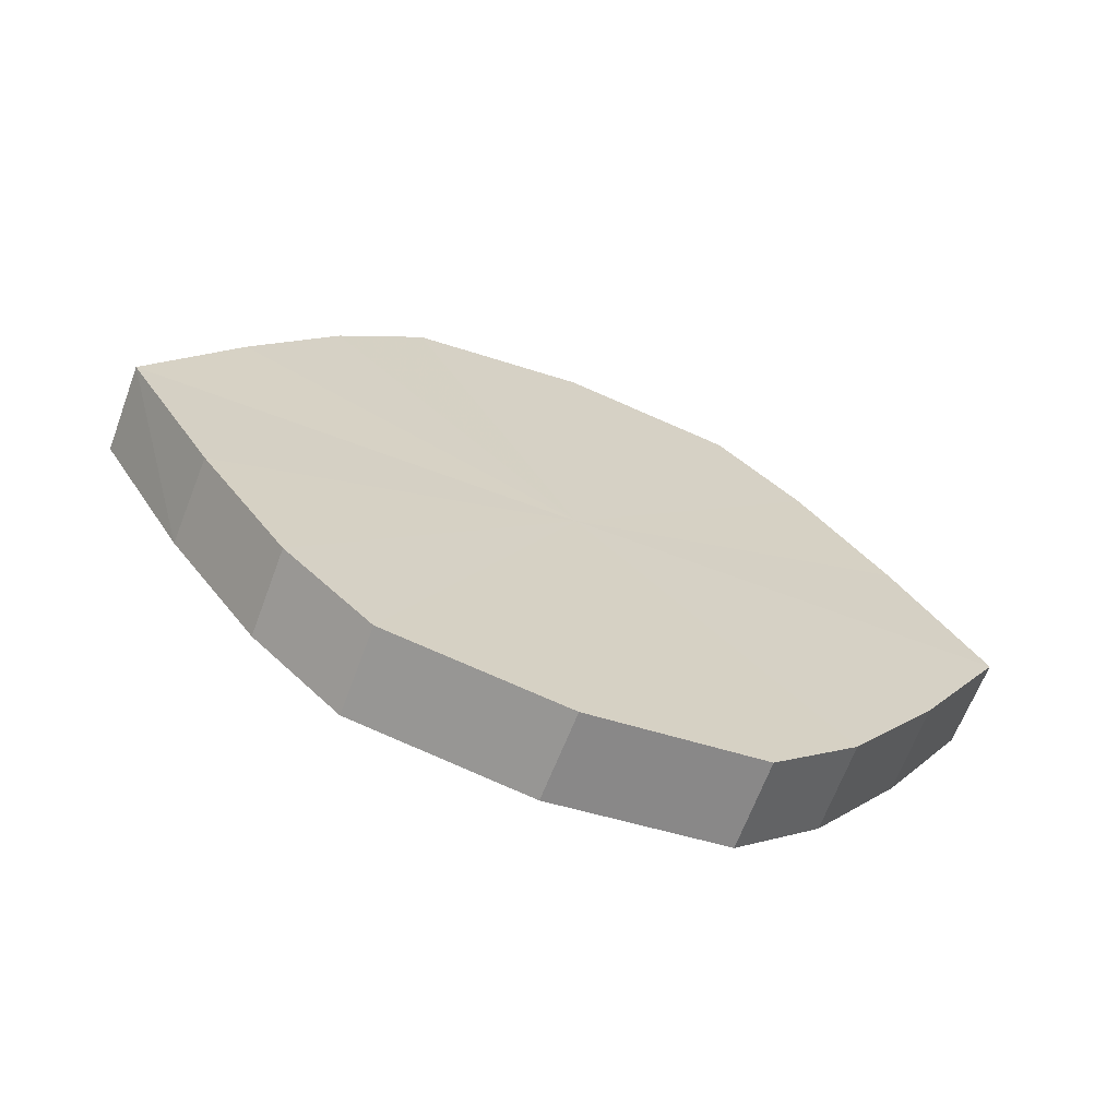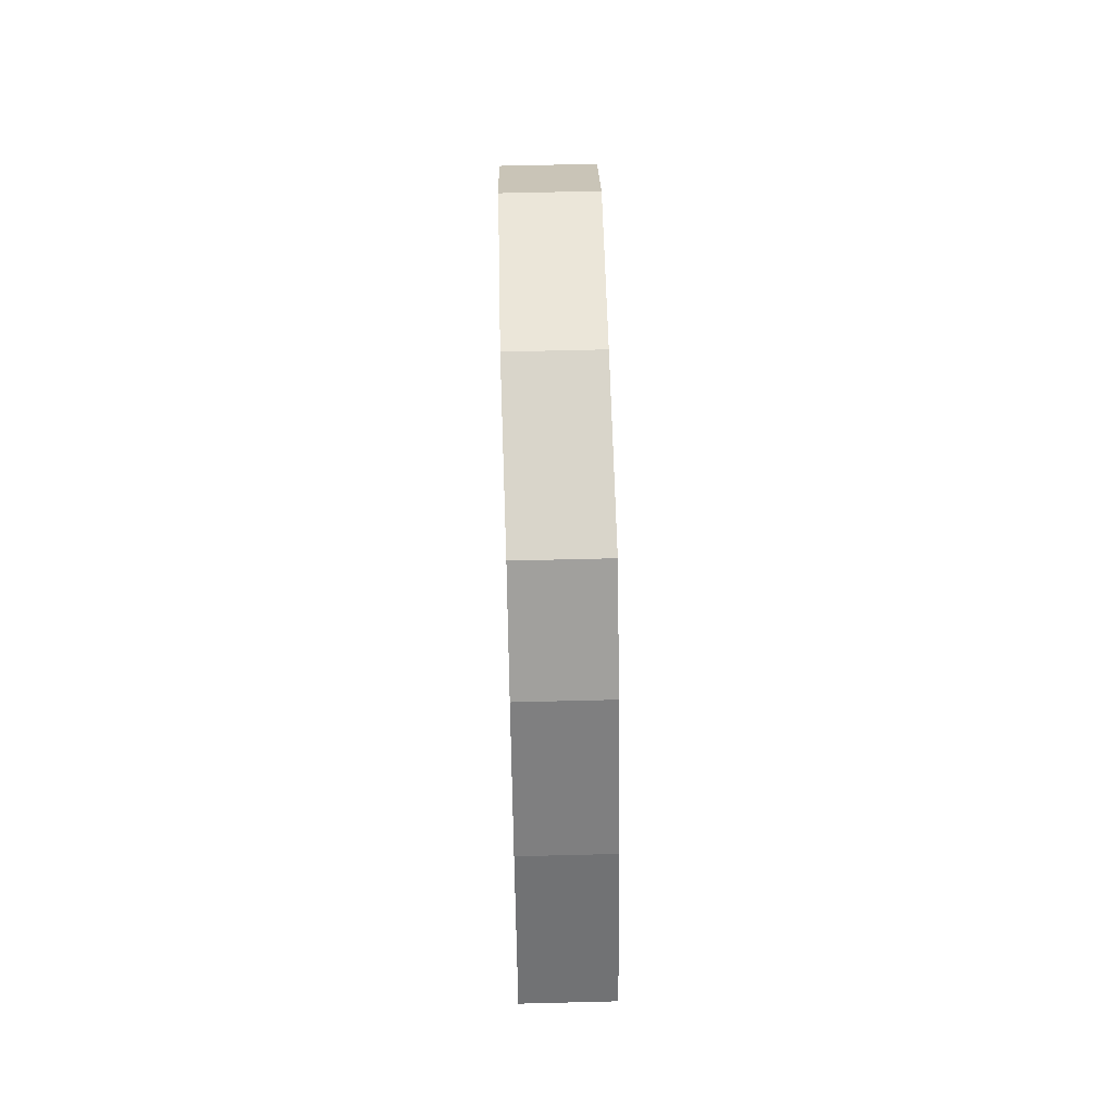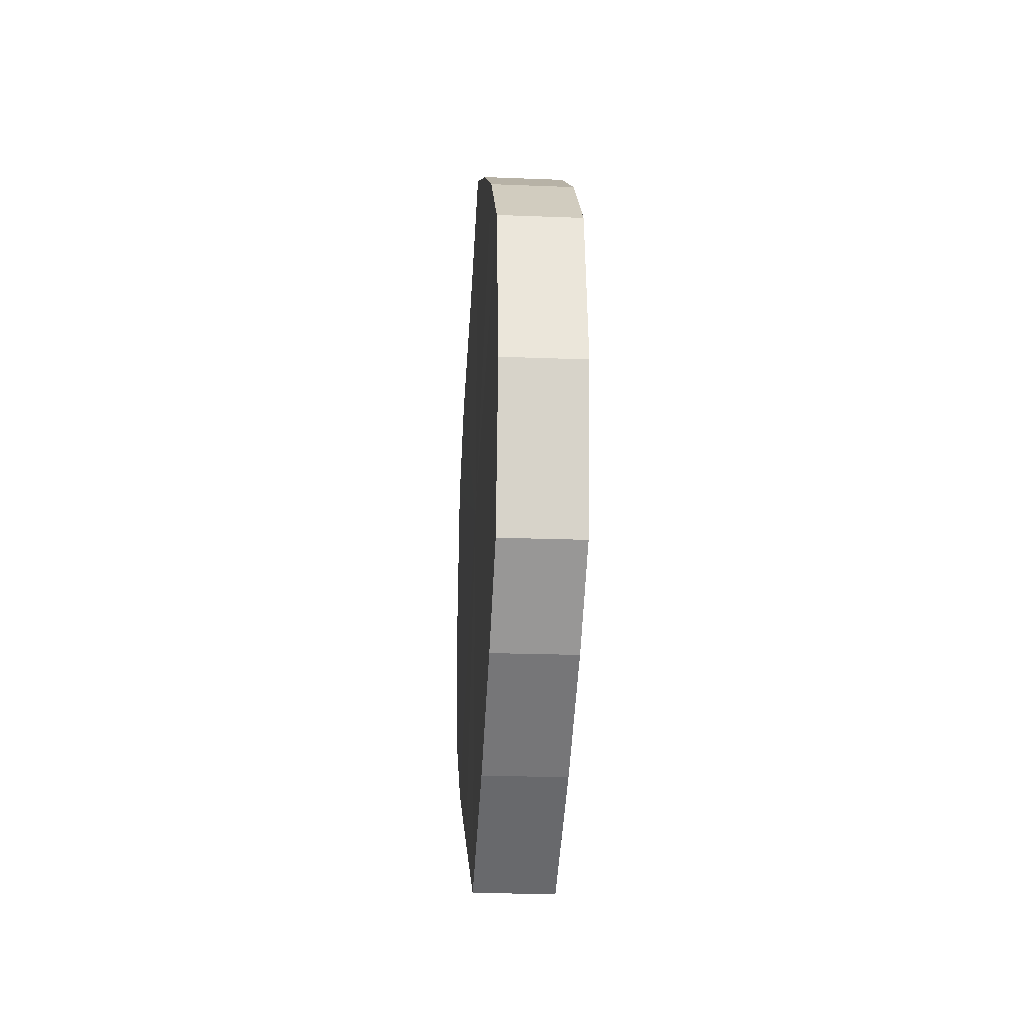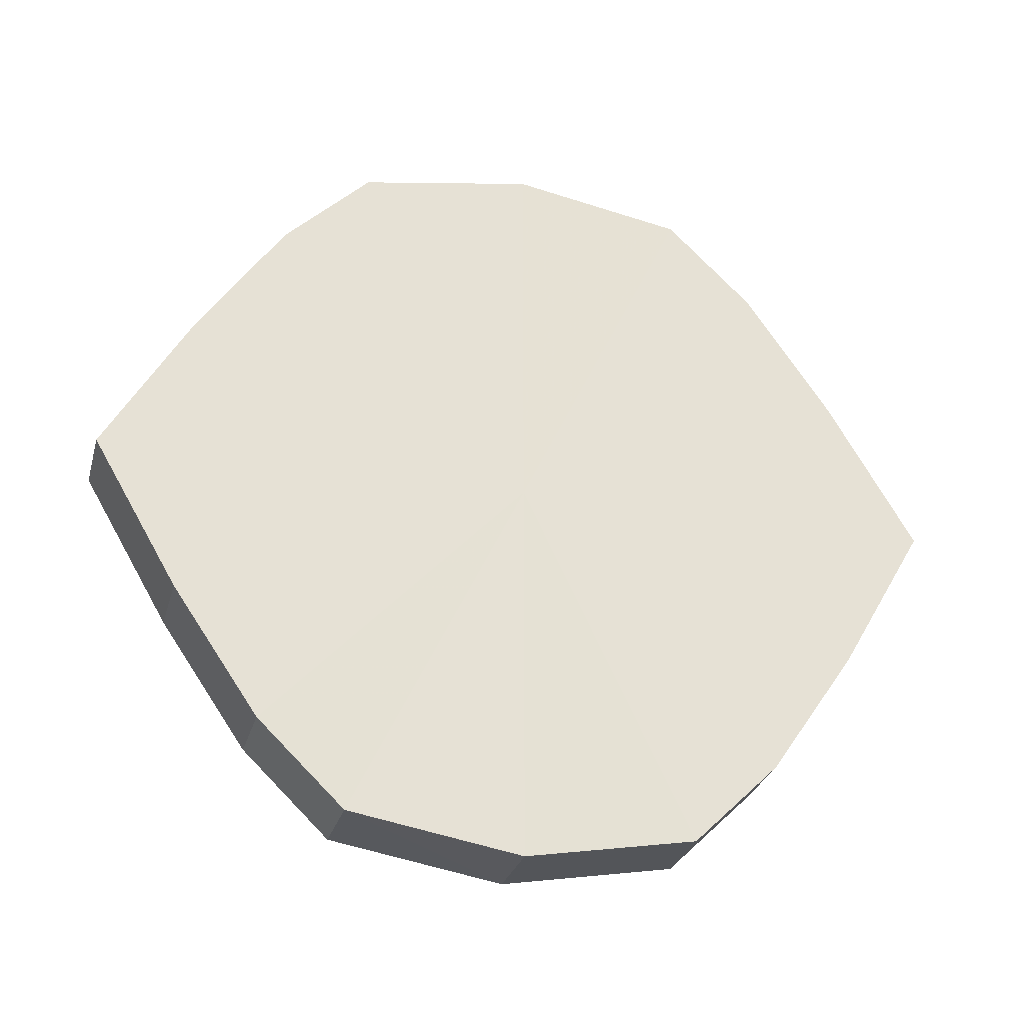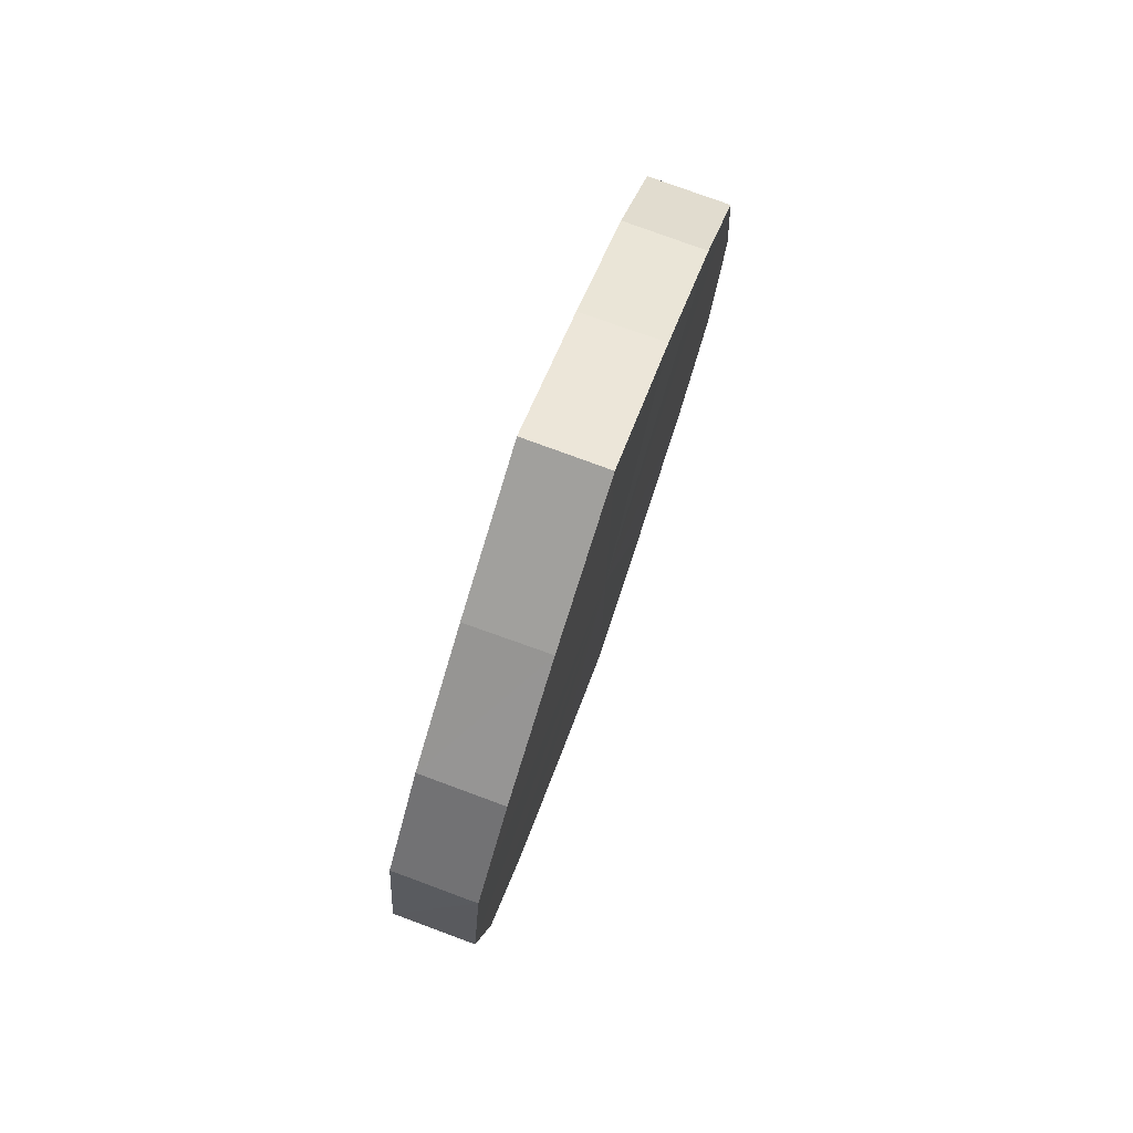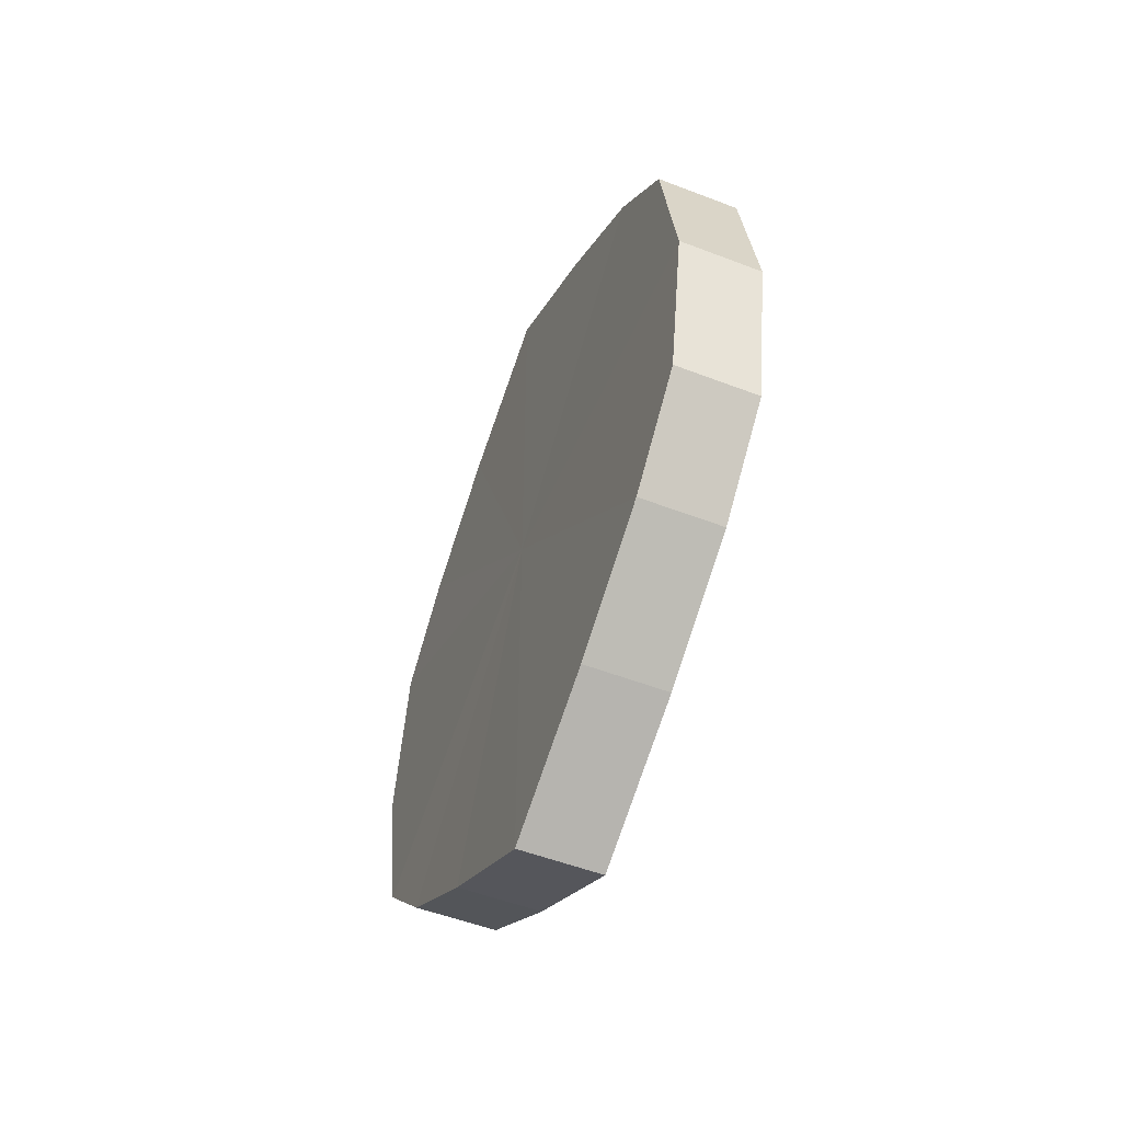
<metadata>
{"format":"obj","ext":"obj","renderer":"f3d","projection":"perspective","resolution":1024,"background":"white","views":[{"elev":-66.1,"azim":-110.9,"up":"+Z"},{"elev":64.6,"azim":-1.6,"up":"+Z"},{"elev":-22.3,"azim":175.8,"up":"+Y"},{"elev":-28.0,"azim":75.5,"up":"+Z"},{"elev":77.4,"azim":-160.4,"up":"+Y"},{"elev":-52.6,"azim":157.4,"up":"+Y"}]}
</metadata>
<code>
o 3164
v 2235 1879 8.35
v 2235 1879 8.353
v 2235 1879 8.35
v 2235 1879 8.363
v 2235 1879 8.353
v 2235 1879 8.353
v 2235 1879 8.353
v 2235 1879 8.378
v 2235 1879 8.363
v 2235 1879 8.363
v 2235 1879 8.363
v 2235 1879 8.395
v 2235 1879 8.378
v 2235 1879 8.378
v 2235 1879 8.378
v 2235 1879 8.412
v 2235 1879 8.395
v 2235 1879 8.395
v 2235 1879 8.395
v 2235 1879 8.427
v 2235 1879 8.412
v 2235 1879 8.412
v 2235 1879 8.412
v 2235 1879 8.437
v 2235 1879 8.427
v 2235 1879 8.427
v 2235 1879 8.427
v 2235 1879 8.44
v 2235 1879 8.437
v 2235 1879 8.437
v 2235 1879 8.437
v 2235 1879 8.44
v 2235 1879 8.35
v 2235 1879 8.353
v 2235 1879 8.353
v 2235 1879 8.363
v 2235 1879 8.363
v 2235 1879 8.353
v 2235 1879 8.35
v 2235 1879 8.363
v 2235 1879 8.353
v 2235 1879 8.378
v 2235 1879 8.378
v 2235 1879 8.378
v 2235 1879 8.363
v 2235 1879 8.395
v 2235 1879 8.378
v 2235 1879 8.395
v 2235 1879 8.395
v 2235 1879 8.412
v 2235 1879 8.395
v 2235 1879 8.427
v 2235 1879 8.412
v 2235 1879 8.412
v 2235 1879 8.412
v 2235 1879 8.437
v 2235 1879 8.427
v 2235 1879 8.44
v 2235 1879 8.437
v 2235 1879 8.427
v 2235 1879 8.427
v 2235 1879 8.437
v 2235 1879 8.44
v 2235 1879 8.437
v 2235 1879 8.395
v 2235 1879 8.353
v 2235 1879 8.35
v 2235 1879 8.363
v 2235 1879 8.353
v 2235 1879 8.378
v 2235 1879 8.363
v 2235 1879 8.395
v 2235 1879 8.378
v 2235 1879 8.412
v 2235 1879 8.395
v 2235 1879 8.427
v 2235 1879 8.412
v 2235 1879 8.437
v 2235 1879 8.427
v 2235 1879 8.44
v 2235 1879 8.437
v 2235 1879 8.395
v 2235 1879 8.35
v 2235 1879 8.353
v 2235 1879 8.353
v 2235 1879 8.363
v 2235 1879 8.363
v 2235 1879 8.378
v 2235 1879 8.378
v 2235 1879 8.395
v 2235 1879 8.395
v 2235 1879 8.412
v 2235 1879 8.412
v 2235 1879 8.427
v 2235 1879 8.427
v 2235 1879 8.437
v 2235 1879 8.437
v 2235 1879 8.44
f 1 2 3
f 2 4 5
f 6 1 7
f 4 8 9
f 10 6 11
f 8 12 13
f 14 10 15
f 12 16 17
f 18 14 19
f 16 20 21
f 22 18 23
f 20 24 25
f 26 22 27
f 24 28 29
f 30 26 31
f 28 30 32
f 33 34 35
f 35 36 37
f 38 39 33
f 40 41 38
f 37 42 43
f 44 45 40
f 46 47 44
f 43 48 49
f 50 51 46
f 52 53 50
f 49 54 55
f 56 57 52
f 58 59 56
f 55 60 61
f 62 63 58
f 61 64 62
f 65 66 67
f 65 68 66
f 65 67 69
f 65 70 68
f 65 69 71
f 65 72 70
f 65 71 73
f 65 74 72
f 65 73 75
f 65 76 74
f 65 75 77
f 65 78 76
f 65 77 79
f 65 80 78
f 65 79 81
f 65 81 80
f 82 83 84
f 82 85 83
f 82 84 86
f 82 87 85
f 82 86 88
f 82 89 87
f 82 88 90
f 82 91 89
f 82 90 92
f 82 93 91
f 82 92 94
f 82 95 93
f 82 94 96
f 82 97 95
f 82 96 98
f 82 98 97

</code>
